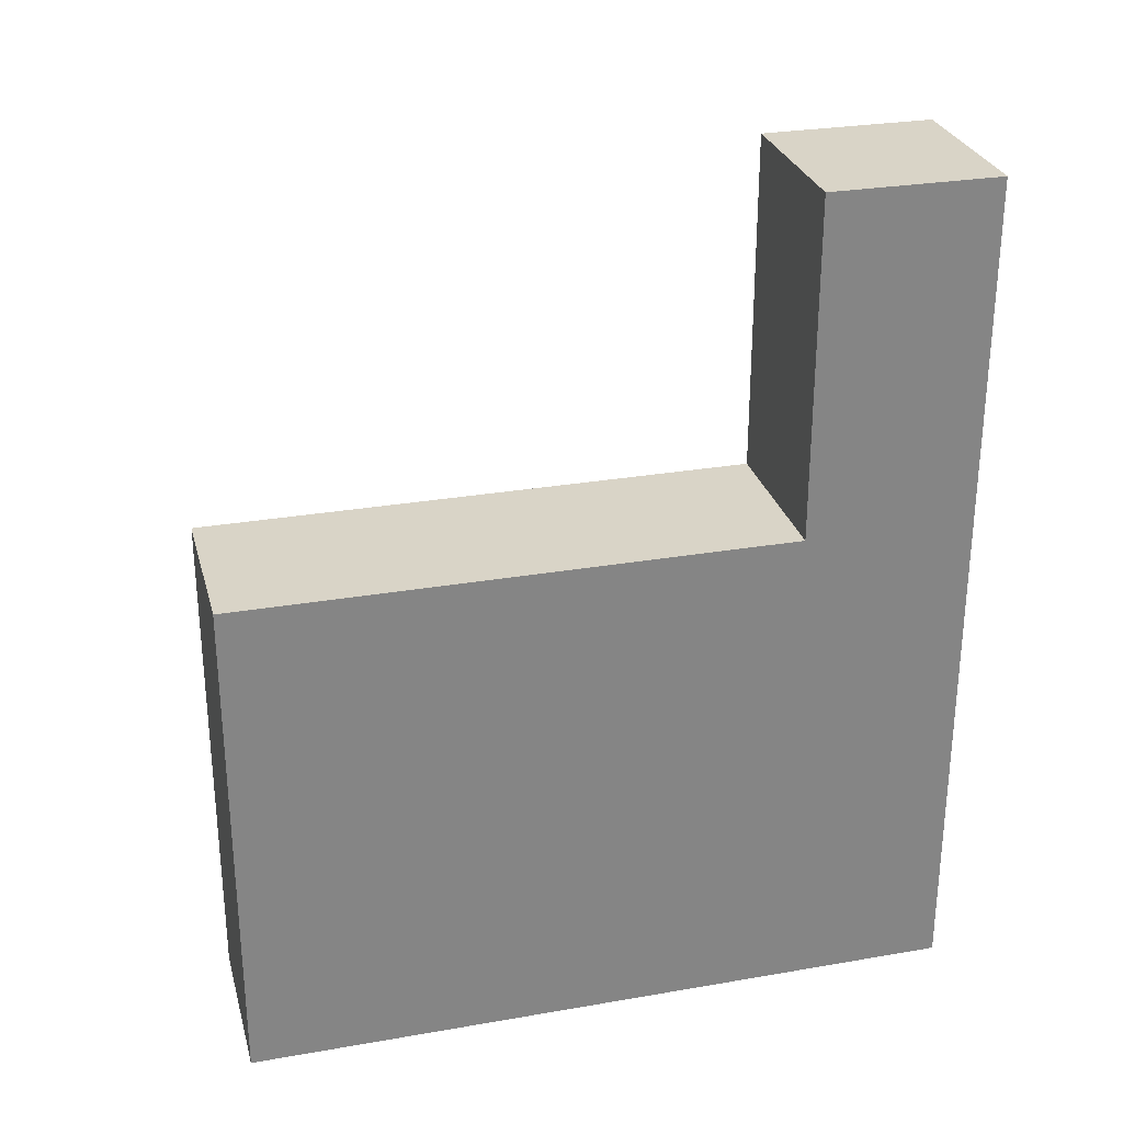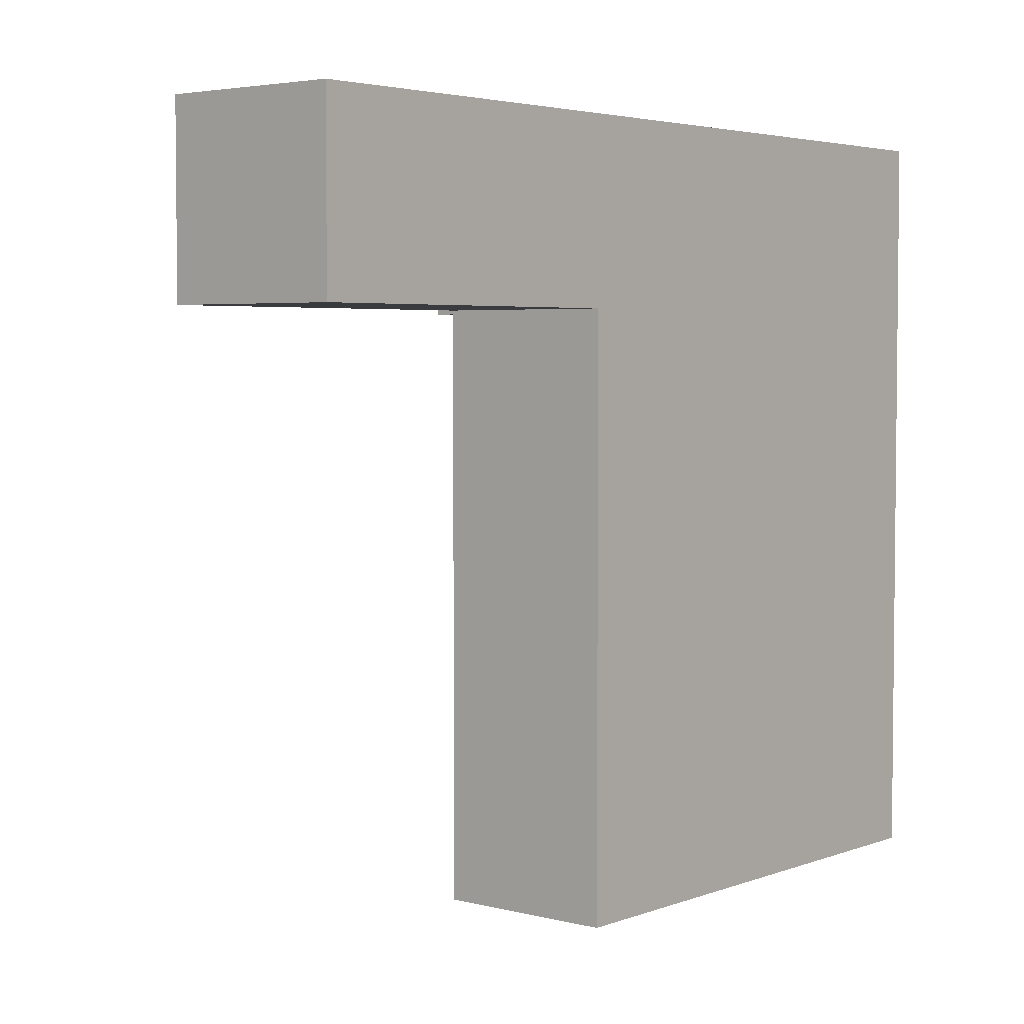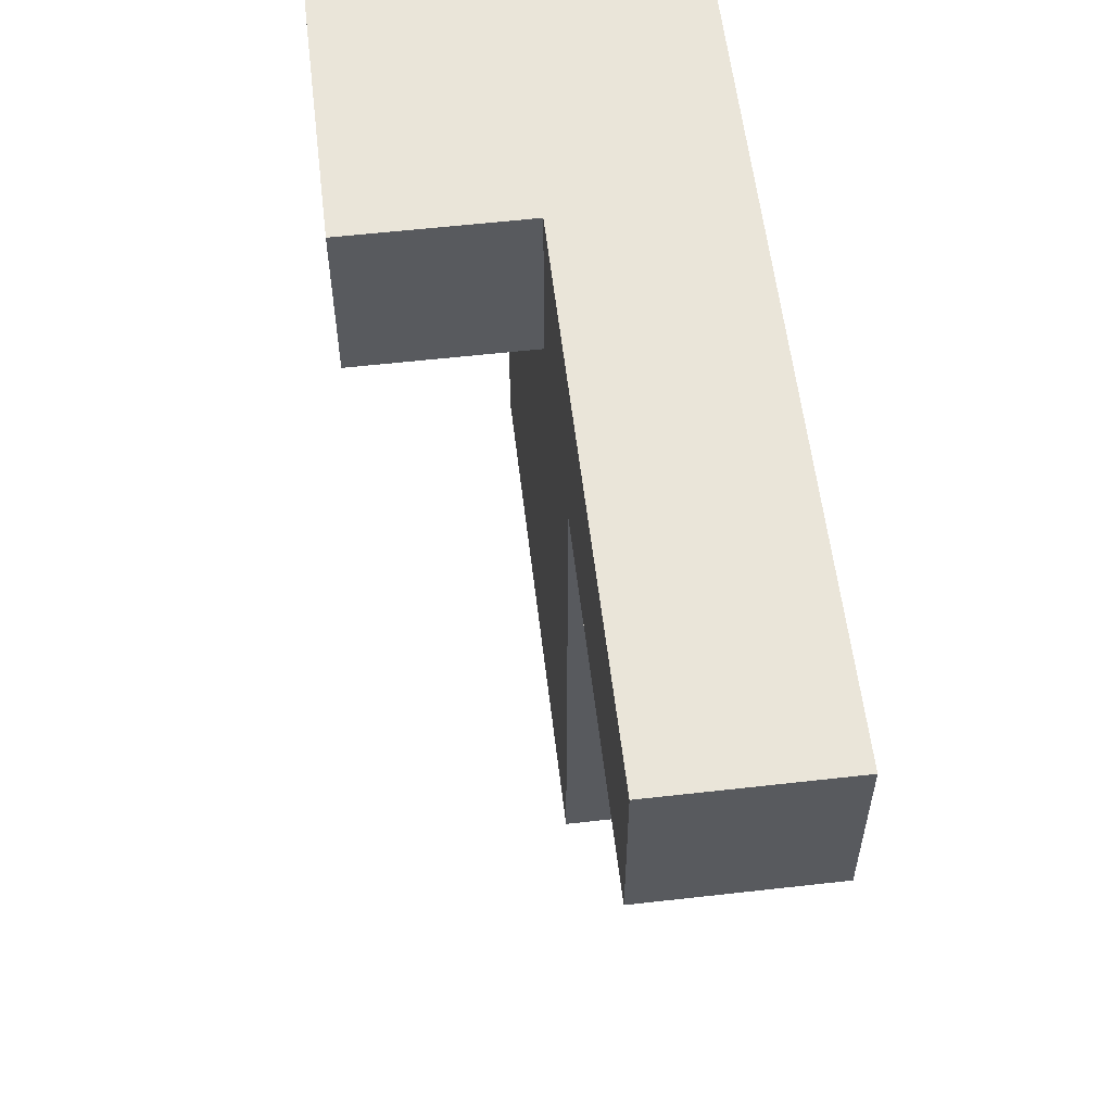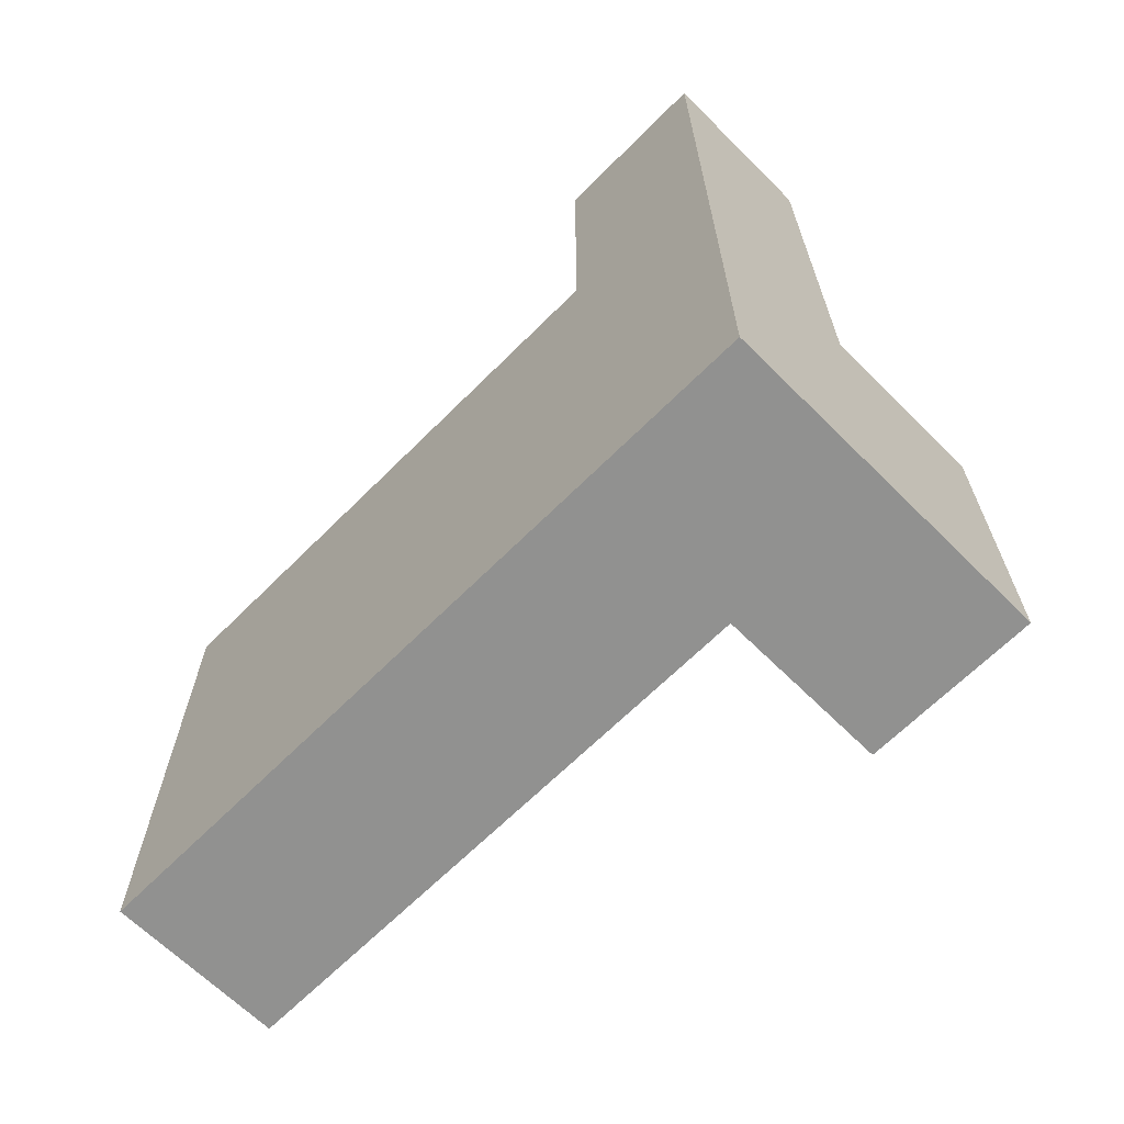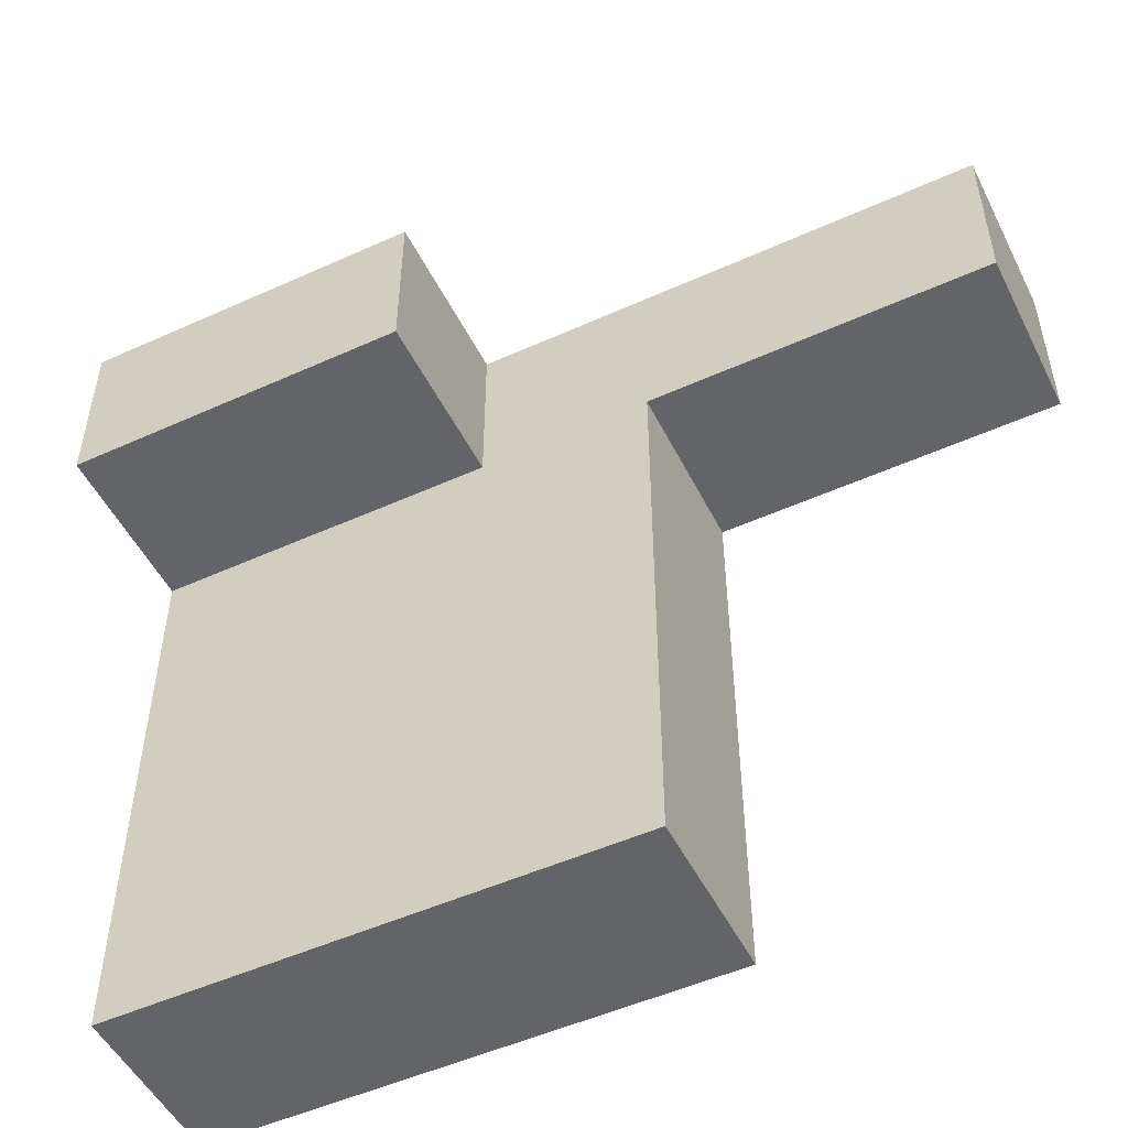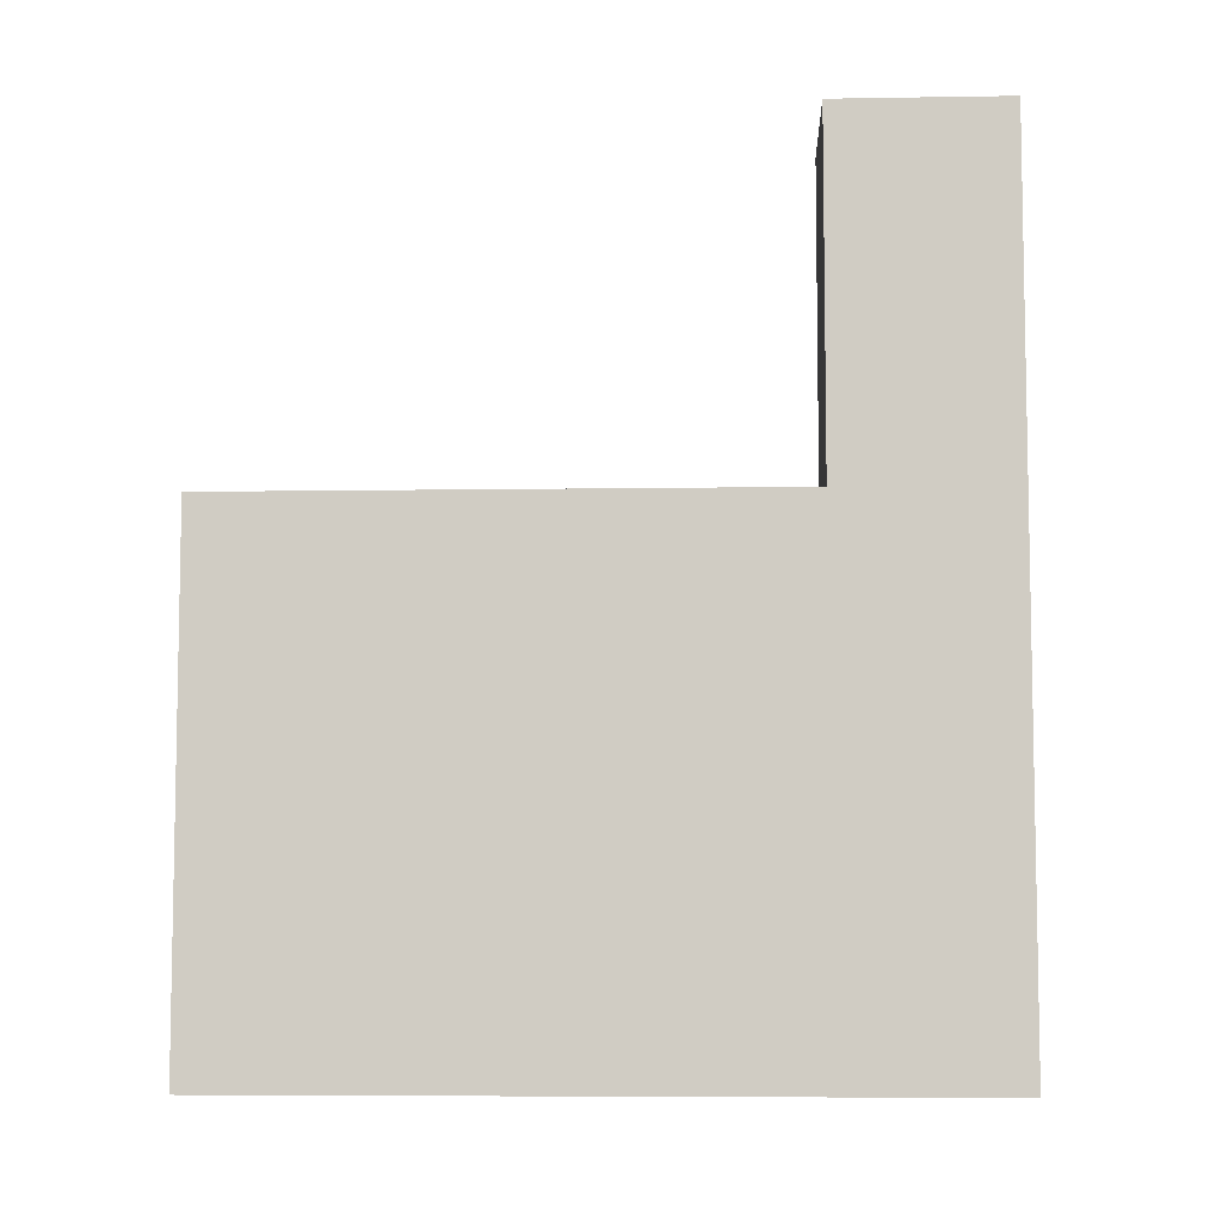
<metadata>
{"format":"obj","ext":"obj","renderer":"f3d","projection":"perspective","resolution":1024,"background":"white","views":[{"elev":28.4,"azim":-104.6,"up":"+Y"},{"elev":3.9,"azim":-140.1,"up":"+Z"},{"elev":57.8,"azim":173.3,"up":"+Z"},{"elev":-66.0,"azim":-44.9,"up":"+Y"},{"elev":-51.2,"azim":116.2,"up":"+Z"},{"elev":-6.8,"azim":-87.3,"up":"+Y"}]}
</metadata>
<code>
g pb_Mesh134154
v 0 0 0
v -1 0 0
v 0 1 0
v -1 1 0
v -1 0 0
v -1 0 -1
v -1 1 0
v -1 1 -1
v -1 -2.526e-05 -4.25
v 1.2e-05 -2.526e-05 -4.25
v -1 1 -4.25
v 1.2e-05 1 -4.25
v 1 0 -1
v 1 0 0
v 1 1 -1
v 1 1 0
v 0 5 0
v -1 5 0
v 0 5 -1
v -1 5 -1
v 0 0 -1
v -1 0 -1
v 0 0 0
v -1 0 0
v -1 -2.526e-05 -4.25
v 1.2e-05 -2.526e-05 -4.25
v -1 1 -1
v -1 0 -1
v -1 1 -4.25
v -1 -2.526e-05 -4.25
v 0 0 -1
v 0 1 -1
v 1.2e-05 -2.526e-05 -4.25
v 1.2e-05 1 -4.25
v 0 3 -1
v -1 3 -1
v 1.2e-05 3 -4.25
v -1 3 -4.25
v 1 0 -1
v 1 0 0
v 0 1 -1
v 0 0 -1
v 1 1 -1
v 1 0 -1
v 1 0 0
v 1 1 0
v 0 2 0
v 0 2 -1
v 1 2 0
v 1 2 -1
v -1 2 0
v -1 2 -1
v 1 2 0
v 0 2 0
v 0 2 -1
v 1 2 -1
v 1 2 -1
v 1 2 0
v -1 2 0
v 1.2e-05 2 -4.25
v 0 2 -1
v -1 2 -1
v -1 2 -4.25
v -1 2 -4.25
v 1.2e-05 2 -4.25
v 1.2e-05 3 -4.25
v 0 3 -1
v -1 3 -1
v -1 3 -4.25
v -1 2 -4.25
v 1.2e-05 2 -4.25
v -1 3 -4.25
v 1.2e-05 3 -4.25
v 0 3 0
v -1 3 0
v 0 2 0
v 0 3 0
v -1 3 0
v -1 3 -1
v 0 5 0
v -1 5 0
v 0 5 -1
v 0 5 0
v -1 5 0
v -1 5 -1
v -1 3 -1
v 0 3 -1
v -1 5 -1
v 0 5 -1
g pb_Mesh134154_0
f 3 2 1
f 3 4 2
f 7 6 5
f 7 8 6
f 11 10 9
f 11 12 10
f 15 14 13
f 15 16 14
f 19 18 17
f 19 20 18
f 23 22 21
f 23 24 22
f 25 21 22
f 25 26 21
f 29 28 27
f 29 30 28
f 33 32 31
f 33 34 32
f 37 36 35
f 37 38 36
f 39 23 21
f 39 40 23
f 43 42 41
f 43 44 42
f 45 3 1
f 45 46 3
f 49 48 47
f 49 50 48
f 51 8 7
f 51 52 8
f 53 3 46
f 53 54 3
f 55 43 41
f 55 56 43
f 57 16 15
f 57 58 16
f 54 4 3
f 54 59 4
f 60 32 34
f 60 61 32
f 62 29 27
f 62 63 29
f 64 12 11
f 64 65 12
f 66 61 60
f 66 67 61
f 68 63 62
f 68 69 63
f 72 71 70
f 72 73 71
f 74 59 54
f 74 75 59
f 67 76 61
f 67 77 76
f 78 52 51
f 78 79 52
f 80 75 74
f 80 81 75
f 82 77 67
f 82 83 77
f 84 79 78
f 84 85 79
f 88 87 86
f 88 89 87

</code>
